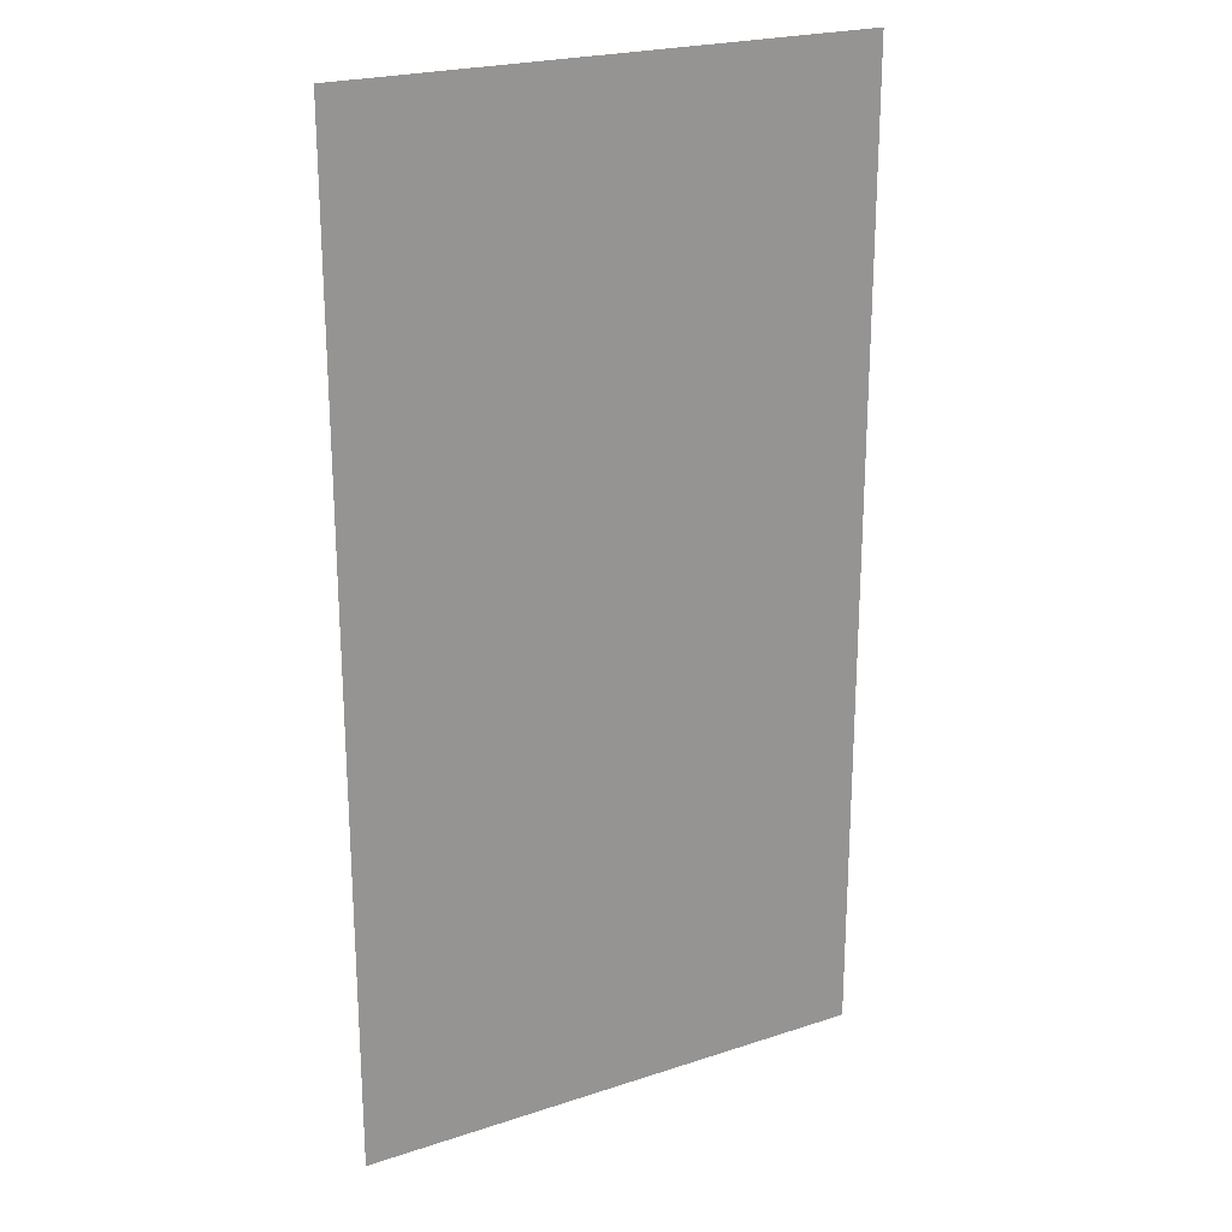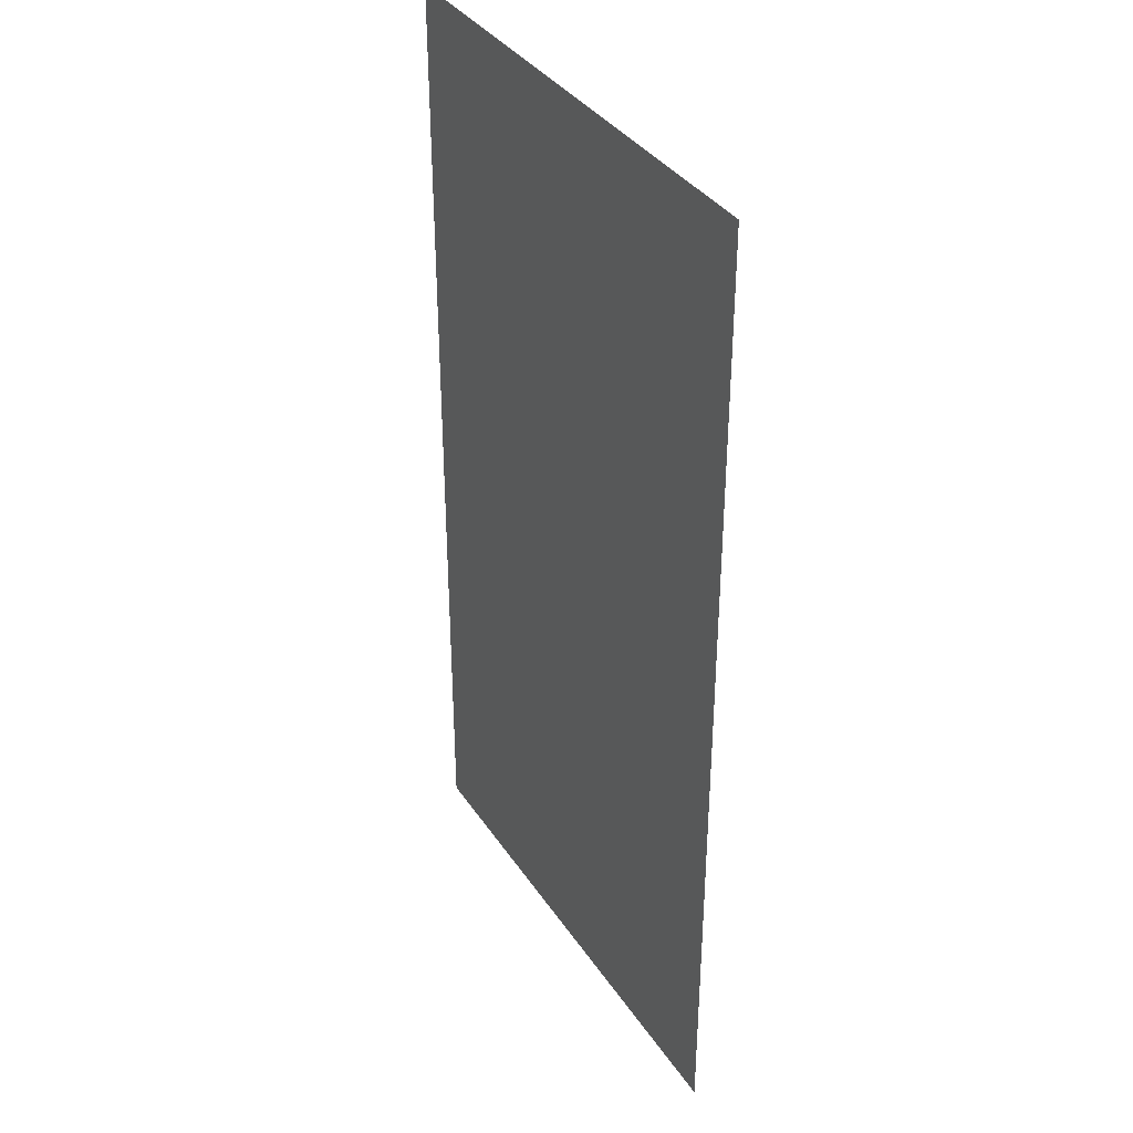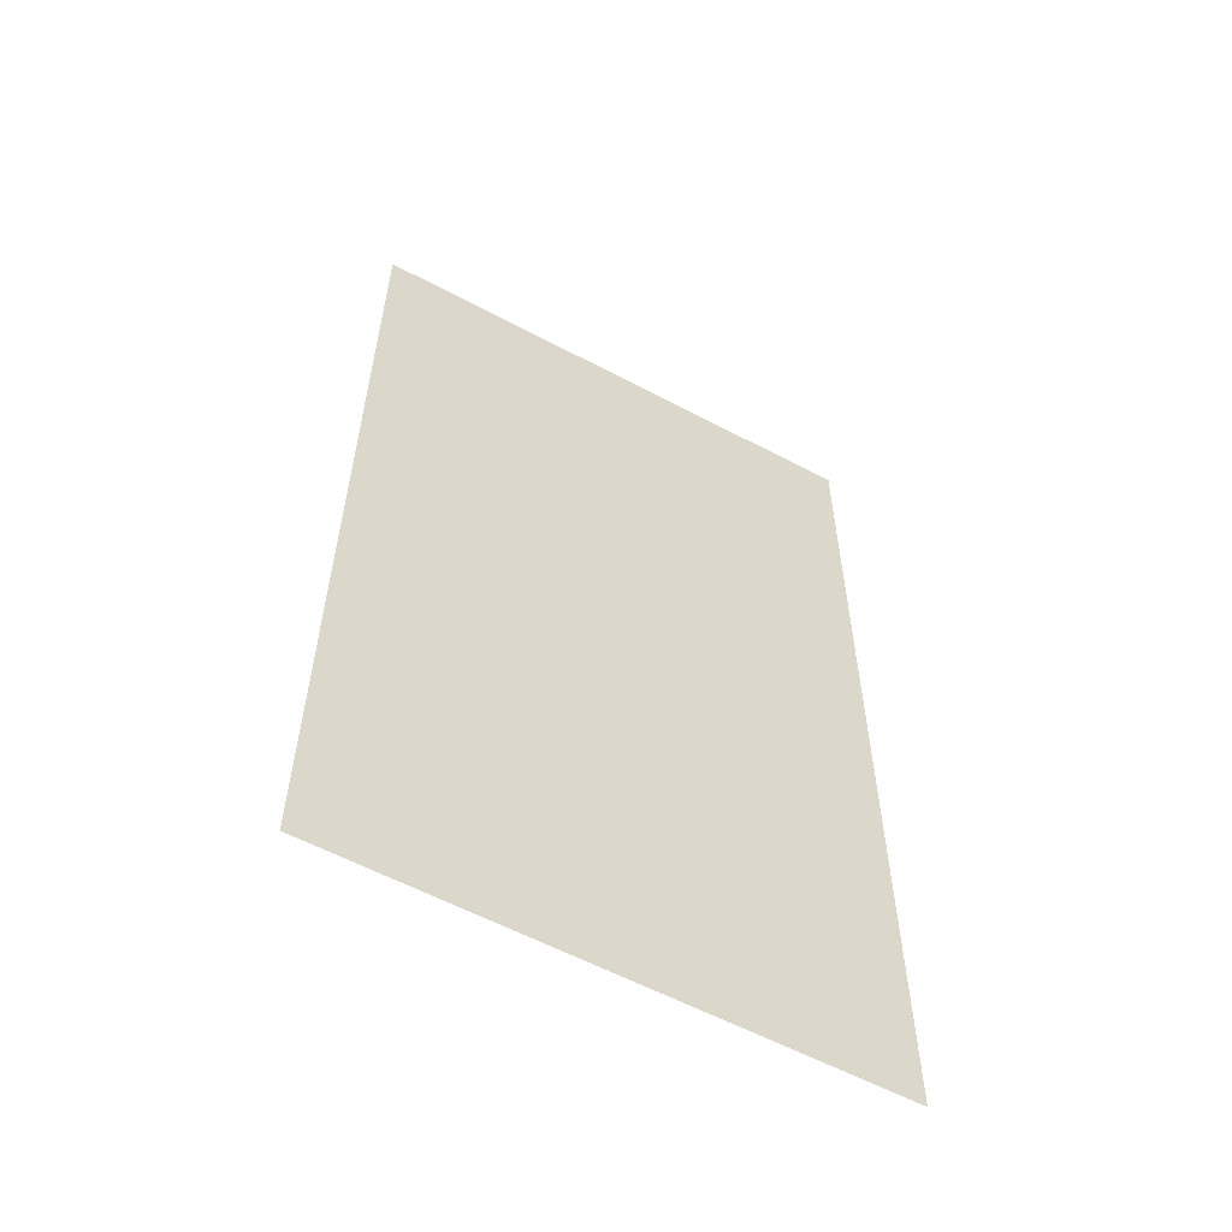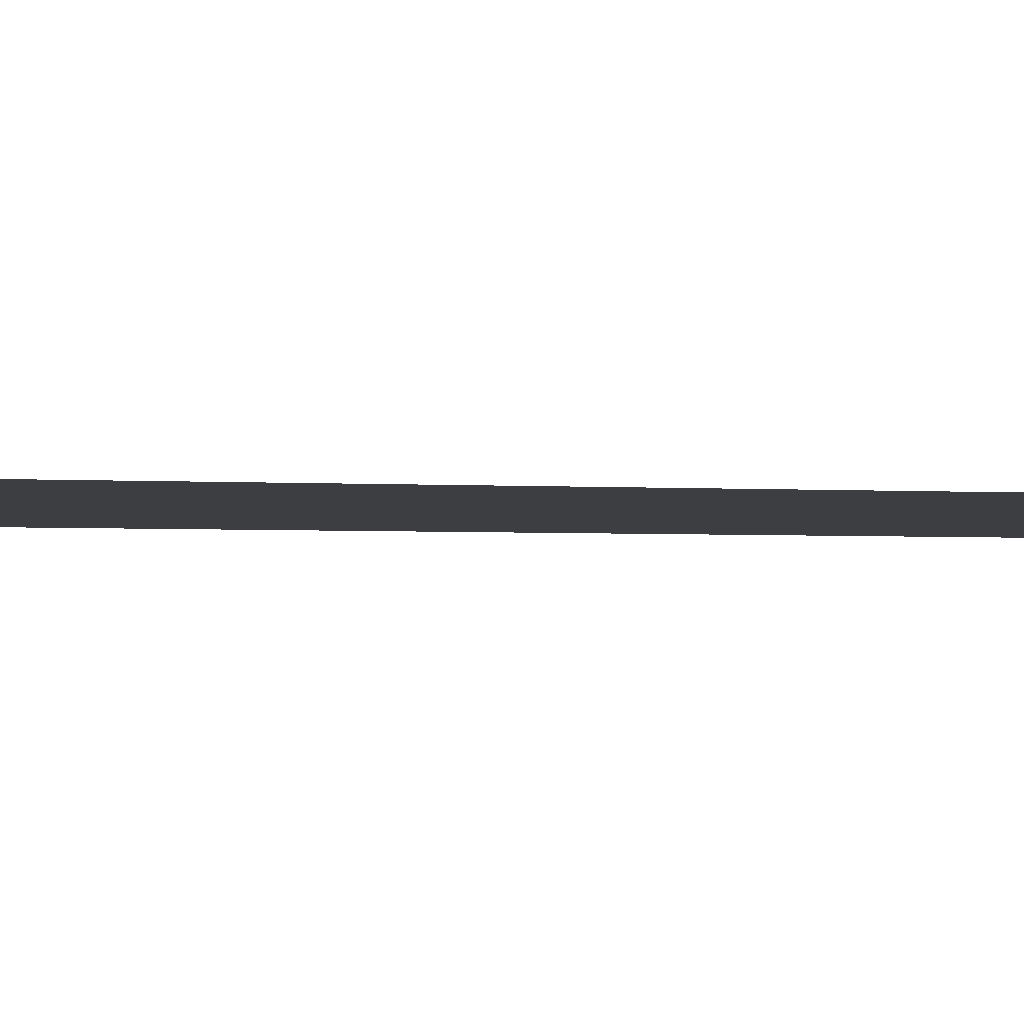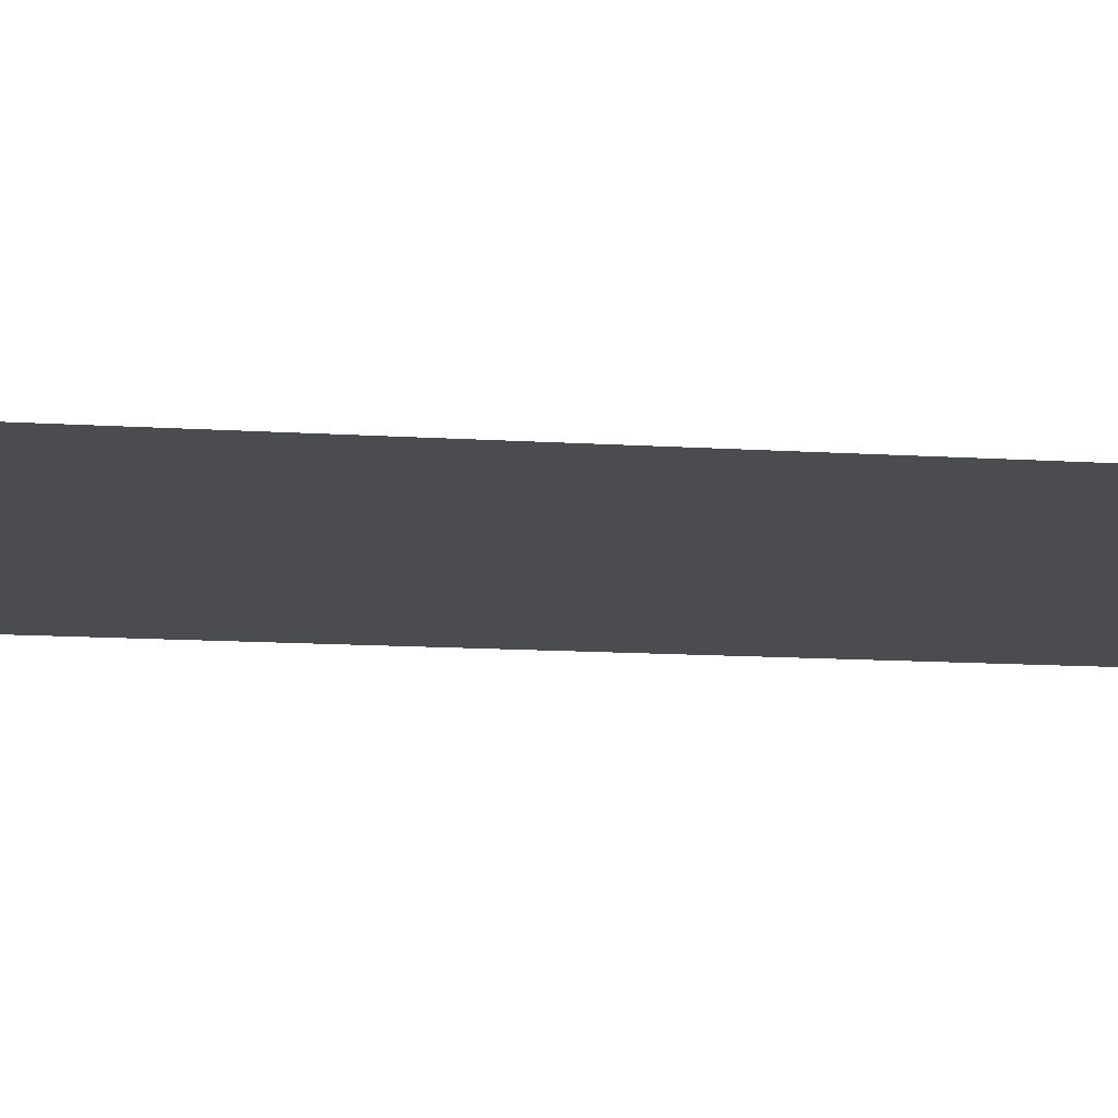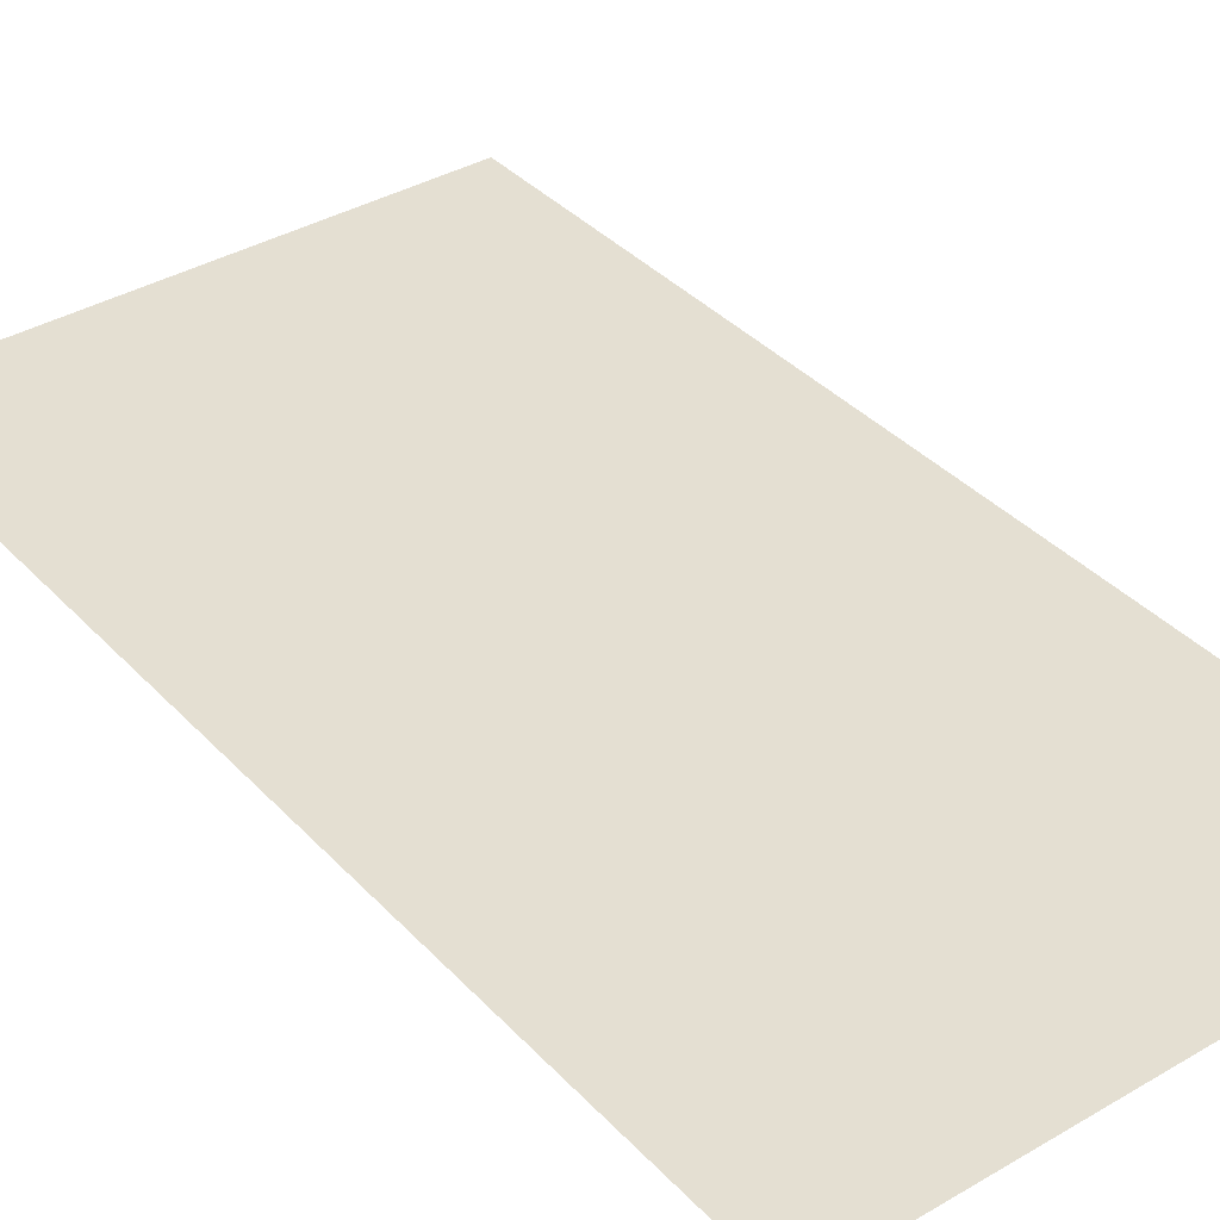
<metadata>
{"format":"obj","ext":"obj","renderer":"f3d","projection":"perspective","resolution":1024,"background":"white","views":[{"elev":22.9,"azim":-29.3,"up":"+Z"},{"elev":36.5,"azim":-119.5,"up":"+Z"},{"elev":-58.8,"azim":151.3,"up":"+Z"},{"elev":-3.6,"azim":79.6,"up":"+Y"},{"elev":-15.0,"azim":82.8,"up":"+Y"},{"elev":37.2,"azim":142.9,"up":"+Y"}]}
</metadata>
<code>
g pb_Mesh410532
v 1 -13 -1
v 1 -13 29
v -15 -13 -1
v -15 -13 29
g pb_Mesh410532_0
f 3 2 1
f 3 4 2

</code>
